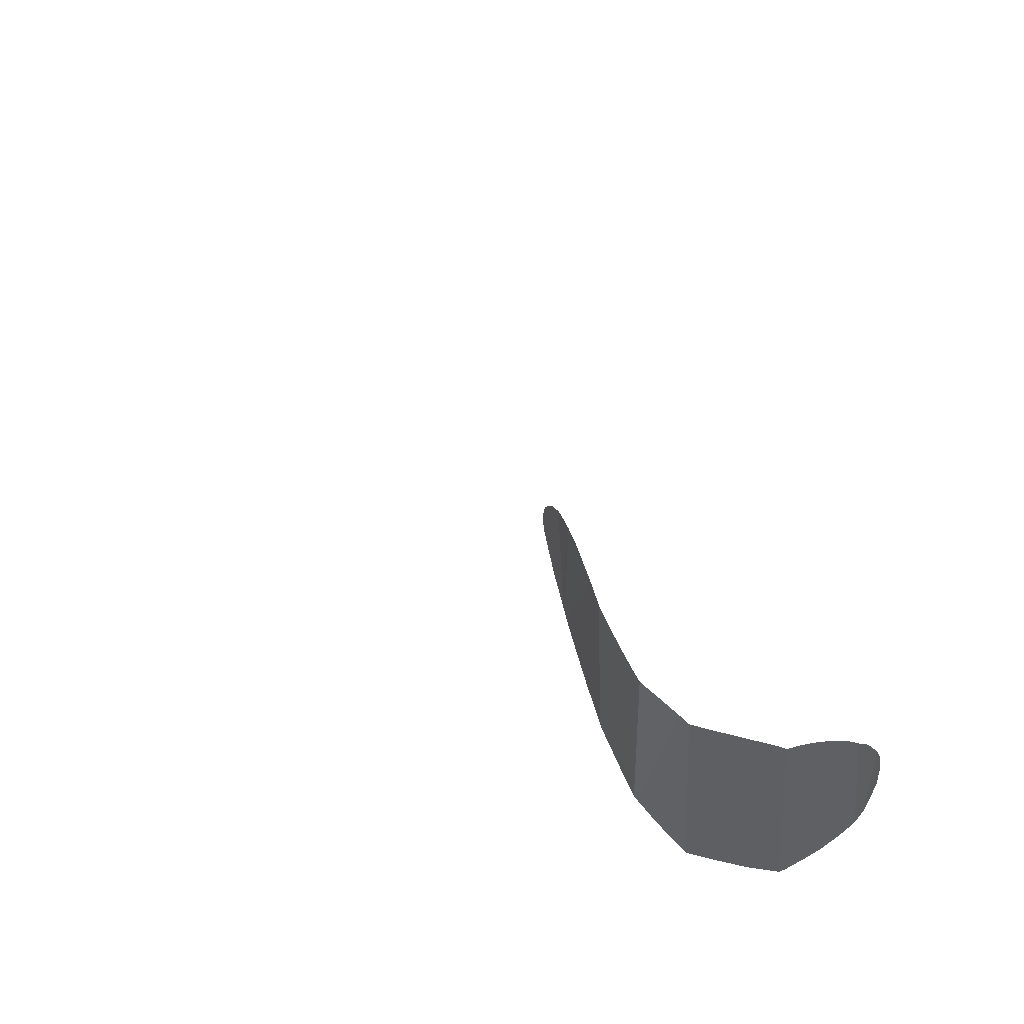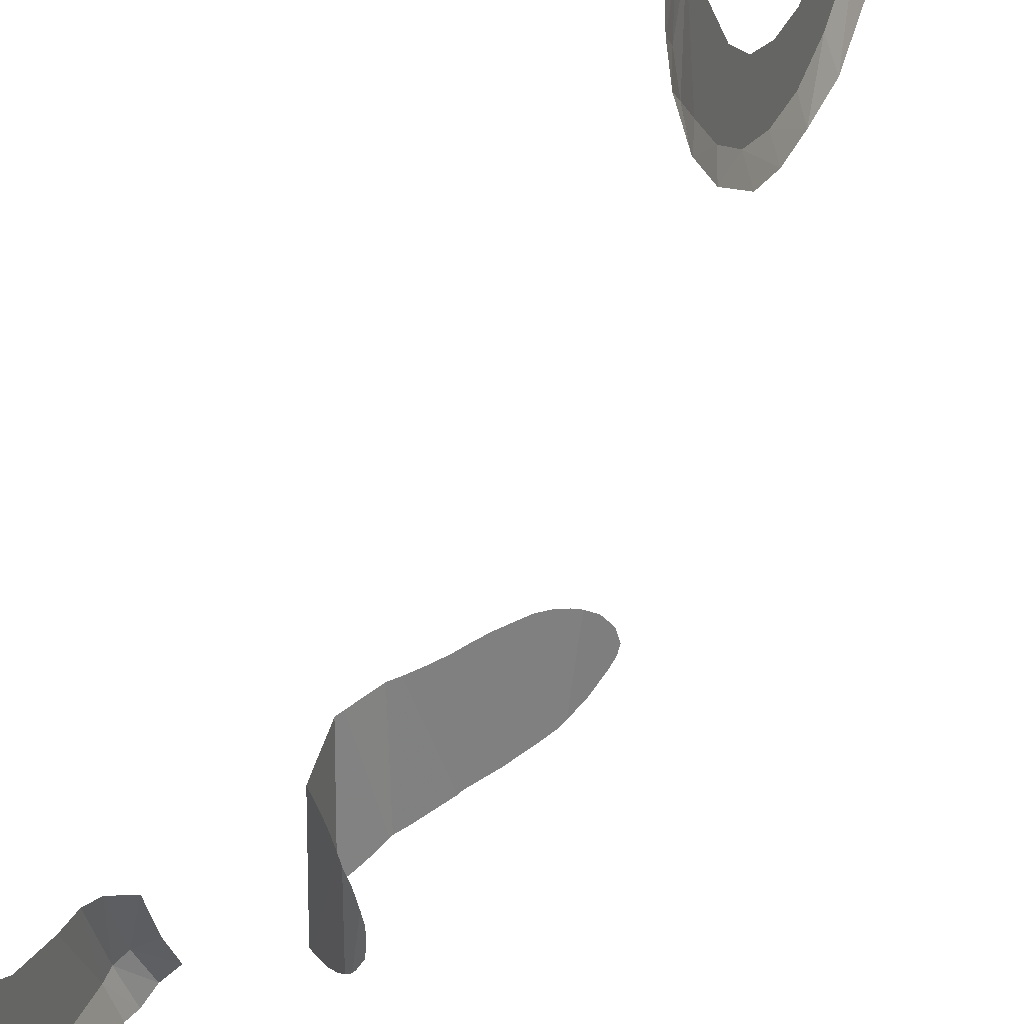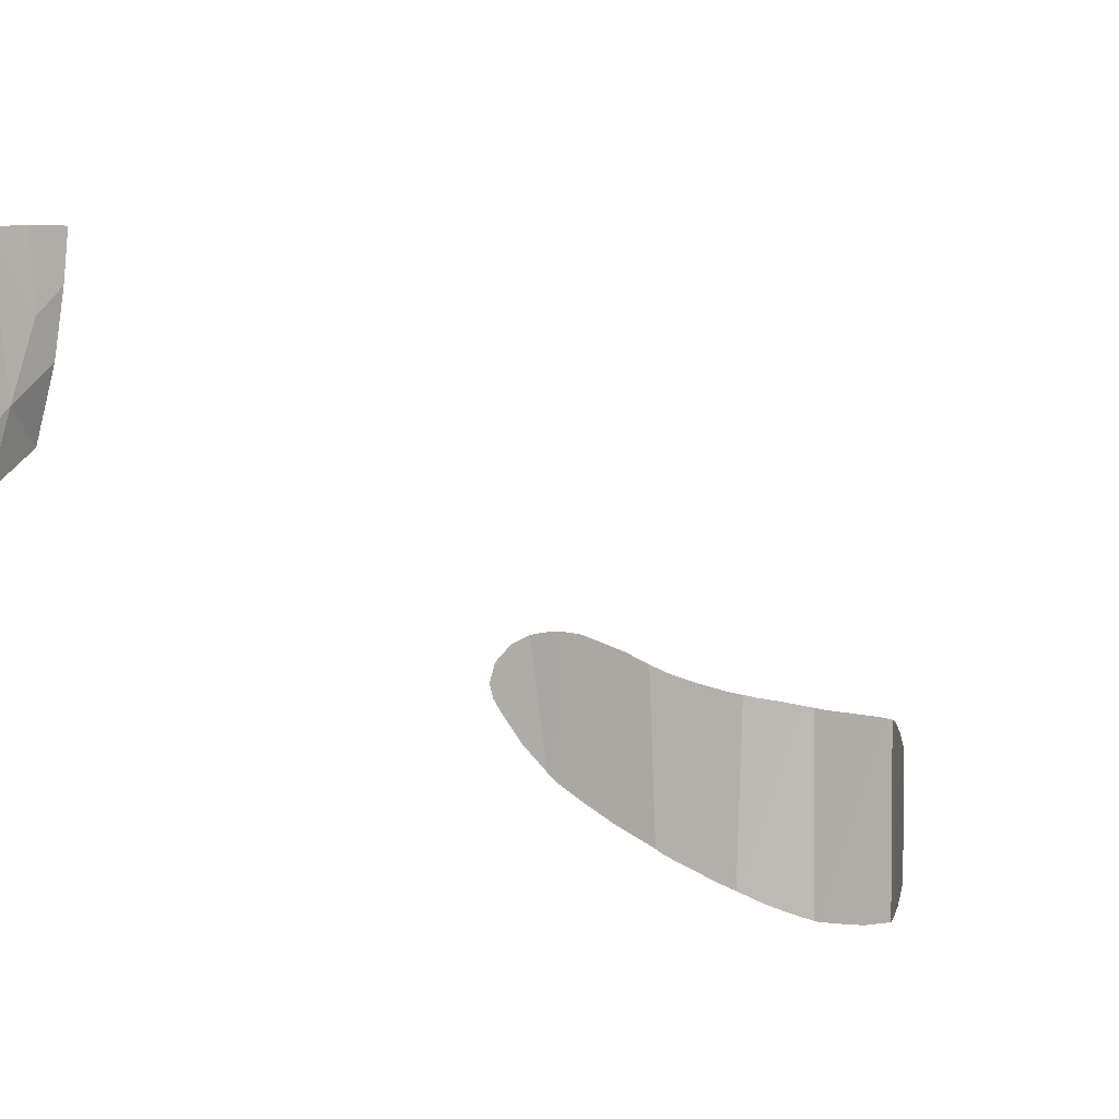
<metadata>
{"format":"obj","ext":"obj","renderer":"f3d","projection":"perspective","resolution":1024,"background":"white","views":[{"elev":46.9,"azim":102.2,"up":"+Y"},{"elev":30.1,"azim":-161.8,"up":"+Y"},{"elev":6.7,"azim":52.8,"up":"+Y"}]}
</metadata>
<code>
v 0.6969 0.7446 -0.9053
v 0.6335 0.6448 -1.01
v 0.6843 0.8307 -1.026
v 0.6729 0.5635 -0.8647
v 0.6335 0.6448 -1.01
v 0.6969 0.7446 -0.9053
v 0.6969 0.7446 -0.9053
v 0.6843 0.8307 -1.026
v 0.7031 0.9336 -0.9664
v 0.6843 0.8307 -1.026
v 0.7002 0.9959 -1.041
v 0.7031 0.9336 -0.9664
v 0.7031 0.9336 -0.9664
v 0.7002 0.9959 -1.041
v 0.7032 1.128 -0.9512
v 0.7002 0.9959 -1.041
v 0.7015 1.123 -1.052
v 0.7032 1.128 -0.9512
v 0.7031 0.9855 1.213
v 0.7031 0.959 1.31
v 0.7031 0.7038 1.172
v 0.7031 0.9328 1.033
v 0.7031 0.959 1.31
v 0.6178 0.8732 1.494
v 0.6588 0.6601 1.312
v 0.7031 0.7038 1.172
v 0.7031 0.959 1.31
v 0.6588 0.6601 1.312
v 0.7031 0.4439 0.8956
v 0.7031 0.7089 0.8066
v 0.7031 0.9328 1.033
v 0.7031 0.7038 1.172
v 0.7031 0.62 -0.752
v 0.6969 0.7446 -0.9053
v 0.7031 1.131 -0.851
v 0.7031 0.62 -0.752
v 0.7031 1.131 -0.851
v 0.7031 0.9396 -0.6613
v 0.7031 0.6944 -0.4346
v 0.7031 0.4368 -0.532
v 0.7031 0.62 -0.752
v 0.7031 0.6944 -0.4346
v 0.7031 0.5639 -0.2198
v 0.7031 0.302 -0.2809
v 0.7031 0.4368 -0.532
v 0.7031 0.5639 -0.2198
v 0.7031 0.498 0.0221
v 0.7031 0.2335 -0.0064
v 0.7031 0.302 -0.2809
v 0.7031 0.498 0.0221
v 0.7031 0.4873 0.2724
v 0.7031 0.2205 0.2774
v 0.7031 0.2335 -0.0064
v 0.7031 0.4873 0.2724
v 0.7031 0.2781 0.5552
v 0.7031 0.2781 0.5552
v 0.7031 0.4873 0.2724
v 0.7031 0.5454 0.5164
v 0.7031 0.4439 0.8956
v 0.7031 0.4439 0.8956
v 0.7031 0.5454 0.5164
v 0.7031 0.7089 0.8066
v 0.7031 1.131 -0.851
v 0.6969 0.7446 -0.9053
v 0.7031 0.9336 -0.9664
v 0.7031 0.9336 -0.9664
v 0.7032 1.128 -0.9512
v 0.7031 1.131 -0.851
v 0.7031 0.4439 0.8956
v 0.7031 0.7038 1.172
v 0.6588 0.6601 1.312
v 0.7031 0.4439 0.8956
v 0.6588 0.6601 1.312
v 0.6588 0.4552 1.134
v 0.6588 0.2932 0.9161
v 0.7031 0.4439 0.8956
v 0.6588 0.4552 1.134
v 0.7031 0.4439 0.8956
v 0.6588 0.2932 0.9161
v 0.6588 0.1367 0.5657
v 0.7031 0.4439 0.8956
v 0.6588 0.1367 0.5657
v 0.7031 0.2781 0.5552
v 0.7031 0.2781 0.5552
v 0.6588 0.1367 0.5657
v 0.6729 0.0995 0.2863
v 0.7031 0.2205 0.2774
v 0.7031 0.2781 0.5552
v 0.6729 0.0995 0.2863
v 0.7031 0.2335 -0.0064
v 0.7031 0.2205 0.2774
v 0.6729 0.0995 0.2863
v 0.6729 0.1081 0.0115
v 0.7031 0.2335 -0.0064
v 0.6729 0.1081 0.0115
v 0.7031 0.302 -0.2809
v 0.6729 0.1081 0.0115
v 0.6729 0.1647 -0.2575
v 0.7031 0.302 -0.2809
v 0.7031 0.302 -0.2809
v 0.6729 0.1647 -0.2575
v 0.6729 0.3565 -0.6209
v 0.7031 0.4368 -0.532
v 0.7031 0.4368 -0.532
v 0.6729 0.3565 -0.6209
v 0.6729 0.5635 -0.8647
v 0.7031 0.62 -0.752
v 0.6969 0.7446 -0.9053
v 0.7031 0.62 -0.752
v 0.6729 0.5635 -0.8647
v 0.7031 1.029 -5.669
v 0.7031 0.7723 -5.754
v 0.7031 0.9219 -5.974
v 0.7031 1.147 -5.854
v 0.7031 0.9595 -5.522
v 0.7031 0.7007 -5.588
v 0.7031 0.7723 -5.754
v 0.7031 1.029 -5.669
v 0.7031 0.9059 -5.284
v 0.7031 0.6432 -5.328
v 0.7031 0.7007 -5.588
v 0.7031 0.9595 -5.522
v 0.6994 0.8963 -5.166
v 0.7031 0.6357 -5.058
v 0.7031 0.9059 -5.284
v 0.6994 0.8963 -5.166
v 0.6954 0.6577 -5.018
v 0.7031 0.6357 -5.058
v 0.7031 0.6432 -5.328
v 0.7031 0.9059 -5.284
v 0.7031 0.6357 -5.058
v 0.6732 0.8935 -5.107
v 0.6954 0.6577 -5.018
v 0.6994 0.8963 -5.166
v 0.6732 0.8935 -5.107
v 0.6696 0.679 -4.98
v 0.6954 0.6577 -5.018
v 0.7031 0.9219 -5.974
v 0.7031 1.12 -6.156
v 0.7031 1.164 -6.082
v 0.7031 1.183 -6.012
v 0.6725 1.039 -6.261
v 0.7031 1.12 -6.156
v 0.7031 0.9219 -5.974
v 0.6729 0.8498 -6.077
v 0.7031 1.183 -6.012
v 0.7031 1.147 -5.854
v 0.7031 0.9219 -5.974
v 0.6729 0.6945 -5.864
v 0.6729 0.8498 -6.077
v 0.7031 0.7723 -5.754
v 0.7031 0.9219 -5.974
v 0.7031 0.7723 -5.754
v 0.6729 0.8498 -6.077
v 0.6729 0.5876 -5.624
v 0.6729 0.6945 -5.864
v 0.7031 0.7723 -5.754
v 0.7031 0.7007 -5.588
v 0.7031 0.6432 -5.328
v 0.6729 0.5161 -5.281
v 0.6729 0.5876 -5.624
v 0.7031 0.7007 -5.588
v 0.6729 0.518 -5.018
v 0.6729 0.5161 -5.281
v 0.7031 0.6432 -5.328
v 0.6729 0.518 -5.018
v 0.7031 0.6432 -5.328
v 0.7031 0.6357 -5.058
v 0.7031 0.6357 -5.058
v 0.6954 0.6577 -5.018
v 0.658 0.5214 -4.964
v 0.6729 0.518 -5.018
v 0.658 0.5214 -4.964
v 0.6954 0.6577 -5.018
v 0.632 0.5628 -4.919
v 0.6954 0.6577 -5.018
v 0.6696 0.679 -4.98
v 0.632 0.5628 -4.919
v 0.6732 0.8935 -5.107
v 0.6169 0.8665 -5.04
v 0.6696 0.679 -4.98
v 0.6169 0.8665 -5.04
v 0.6111 0.6986 -4.944
v 0.6696 0.679 -4.98
v 0.632 0.5628 -4.919
v 0.6696 0.679 -4.98
v 0.5864 0.6049 -4.895
v 0.5864 0.6049 -4.895
v 0.6696 0.679 -4.98
v 0.6111 0.6986 -4.944
v 0.8739 -0.46 -2.742
v 0.879 -0.4652 -2.751
v 0.9521 -0.03386 -2.868
v 0.9242 -0.0225 -2.82
v 0.7531 0.035 -2.645
v 0.7144 0.05534 -2.614
v 0.7281 -0.37 -2.622
v 0.852 -2e-05 -2.725
v 0.8032 0.01579 -2.685
v 0.7281 -0.37 -2.622
v 0.7398 -0.3811 -2.632
v 0.7281 -0.37 -2.622
v 0.8032 0.01579 -2.685
v 0.7531 0.035 -2.645
v 0.9061 -0.4896 -2.794
v 0.9377 -0.5134 -2.845
v 0.9682 -0.04 -2.894
v 0.879 -0.4652 -2.751
v 0.9682 -0.04 -2.894
v 0.9377 -0.5134 -2.845
v 0.9682 -0.5325 -2.895
v 0.9242 -0.0225 -2.82
v 0.9007 -0.01452 -2.78
v 0.8739 -0.46 -2.742
v 0.9007 -0.01452 -2.78
v 0.8845 -0.00754 -2.752
v 0.8739 -0.46 -2.742
v 0.5128 -0.215 -2.485
v 0.5256 -0.2295 -2.493
v 0.6654 0.08143 -2.582
v 0.6073 0.105 -2.545
v 0.6654 0.08143 -2.582
v 0.5256 -0.2295 -2.493
v 0.5729 -0.2671 -2.523
v 0.646 -0.32 -2.57
v 0.6654 0.08143 -2.582
v 0.646 -0.32 -2.57
v 0.7281 -0.37 -2.622
v 0.7144 0.05534 -2.614
v 0.8412 -0.4432 -2.715
v 0.8739 -0.46 -2.742
v 0.852 -2e-05 -2.725
v 0.7398 -0.3811 -2.632
v 0.852 -2e-05 -2.725
v 0.8739 -0.46 -2.742
v 0.8845 -0.00754 -2.752
v 0.5128 -0.215 -2.485
v 0.6073 0.105 -2.545
v 0.5745 0.1176 -2.524
v 0.5323 0.1224 -2.497
v 0.956 -0.5624 -3.136
v 0.9433 -0.5623 -3.149
v 0.9215 -0.102 -3.174
v 0.9543 -0.09001 -3.138
v 0.888 -0.12 -3.21
v 0.9215 -0.102 -3.174
v 0.9433 -0.5623 -3.149
v 0.8553 -0.1437 -3.246
v 0.9433 -0.5623 -3.149
v 0.8266 -0.1706 -3.277
v 0.8553 -0.1437 -3.246
v 0.8075 -0.195 -3.297
v 0.9433 -0.5623 -3.149
v 0.9075 -0.5563 -3.188
v 0.8722 -0.5475 -3.225
v 0.8075 -0.195 -3.297
v 0.8722 -0.5475 -3.225
v 0.8326 -0.526 -3.268
v 0.804 -0.5036 -3.299
v 0.8266 -0.1706 -3.277
v 0.9433 -0.5623 -3.149
v 0.8075 -0.195 -3.297
v 0.9553 -0.0841 -3.118
v 0.9675 -0.5358 -2.907
v 0.9646 -0.5467 -2.966
v 0.9603 -0.56 -3.05
v 0.9578 -0.07561 -3.076
v 0.9602 -0.0675 -3.033
v 0.9682 -0.5325 -2.895
v 0.9553 -0.0841 -3.118
v 0.9682 -0.5325 -2.895
v 0.9602 -0.0675 -3.033
v 0.9626 -0.06 -2.993
v 0.9657 -0.05 -2.938
v 0.879 -0.4652 -2.751
v 0.9682 -0.04 -2.894
v 0.9521 -0.03386 -2.868
v 0.9675 -0.5358 -2.907
v 0.9553 -0.0841 -3.118
v 0.9682 -0.5325 -2.895
v 0.9553 -0.0841 -3.118
v 0.9603 -0.56 -3.05
v 0.956 -0.5624 -3.136
v 0.9543 -0.09001 -3.138
v 0.9682 -0.04 -2.894
v 0.9682 -0.5325 -2.895
v 0.9657 -0.05 -2.938
v 0.4564 -0.1453 -2.446
v 0.5034 -0.2052 -2.479
v 0.4326 0.08828 -2.432
v 0.4005 0.04415 -2.409
v 0.4326 0.08828 -2.432
v 0.5034 -0.2052 -2.479
v 0.4686 0.1102 -2.458
v 0.5323 0.1224 -2.497
v 0.4966 0.1181 -2.475
v 0.5034 -0.2052 -2.479
v 0.5128 -0.215 -2.485
v 0.7337 -0.32 -3.345
v 0.7658 -0.4669 -3.324
v 0.7379 -0.42 -3.34
v 0.7308 -0.3725 -3.345
v 0.3891 -0.005 -2.4
v 0.3966 -0.04 -2.405
v 0.4153 -0.07667 -2.418
v 0.4005 0.04415 -2.409
v 0.4564 -0.1453 -2.446
v 0.4005 0.04415 -2.409
v 0.4153 -0.07667 -2.418
v 0.804 -0.5036 -3.299
v 0.7794 -0.4851 -3.316
v 0.7764 -0.23 -3.318
v 0.8075 -0.195 -3.297
v 0.7337 -0.32 -3.345
v 0.7481 -0.2828 -3.337
v 0.7794 -0.4851 -3.316
v 0.7658 -0.4669 -3.324
v 0.4686 0.1102 -2.458
v 0.5034 -0.2052 -2.479
v 0.4966 0.1181 -2.475
v 0.7481 -0.2828 -3.337
v 0.7764 -0.23 -3.318
v 0.7794 -0.4851 -3.316
g mesh7427925
f 1 2 3
f 4 5 6
f 7 8 9
f 10 11 12
f 13 14 15
f 16 17 18
f 19 20 21
f 21 22 19
f 23 24 25
f 26 27 28
f 29 30 31
f 31 32 29
f 33 34 35
f 36 37 38
f 38 39 36
f 40 41 42
f 42 43 40
f 44 45 46
f 46 47 44
f 48 49 50
f 50 51 48
f 52 53 54
f 54 55 52
f 56 57 58
f 58 59 56
f 60 61 62
f 63 64 65
f 66 67 68
f 69 70 71
f 72 73 74
f 75 76 77
f 78 79 80
f 81 82 83
f 84 85 86
f 87 88 89
f 90 91 92
f 92 93 90
f 94 95 96
f 97 98 99
f 100 101 102
f 102 103 100
f 104 105 106
f 106 107 104
f 108 109 110
g mesh7427926
f 111 112 113
f 113 114 111
f 115 116 117
f 117 118 115
f 119 120 121
f 121 122 119
f 123 124 125
f 126 127 128
f 129 130 131
f 132 133 134
f 135 136 137
f 138 139 140
f 140 141 138
f 142 143 144
f 144 145 142
f 146 147 148
f 149 150 151
f 152 153 154
f 155 156 157
f 157 158 155
f 159 160 161
f 161 162 159
f 163 164 165
f 166 167 168
f 169 170 171
f 171 172 169
f 173 174 175
f 176 177 178
f 179 180 181
f 182 183 184
f 185 186 187
f 188 189 190
g mesh7427927
f 191 192 193
f 193 194 191
f 195 196 197
f 198 199 200
f 200 201 198
f 202 203 204
f 205 206 207
f 207 208 205
f 209 210 211
f 212 213 214
f 215 216 217
f 218 219 220
f 220 221 218
f 222 223 224
f 224 225 222
f 226 227 228
f 228 229 226
f 230 231 232
f 232 233 230
f 234 235 236
f 237 238 239
f 239 240 237
f 241 242 243
f 243 244 241
f 245 246 247
f 247 248 245
f 249 250 251
f 252 253 254
f 254 255 252
f 256 257 258
f 258 259 256
f 260 261 262
f 263 264 265
f 265 266 263
f 267 268 269
f 269 270 267
f 271 272 273
f 273 274 271
f 275 276 277
f 278 279 280
f 281 282 283
f 283 284 281
f 285 286 287
f 288 289 290
f 290 291 288
f 292 293 294
f 295 296 297
f 297 298 295
f 299 300 301
f 301 302 299
f 303 304 305
f 305 306 303
f 307 308 309
f 310 311 312
f 312 313 310
f 314 315 316
f 316 317 314
f 318 319 320
f 321 322 323

</code>
